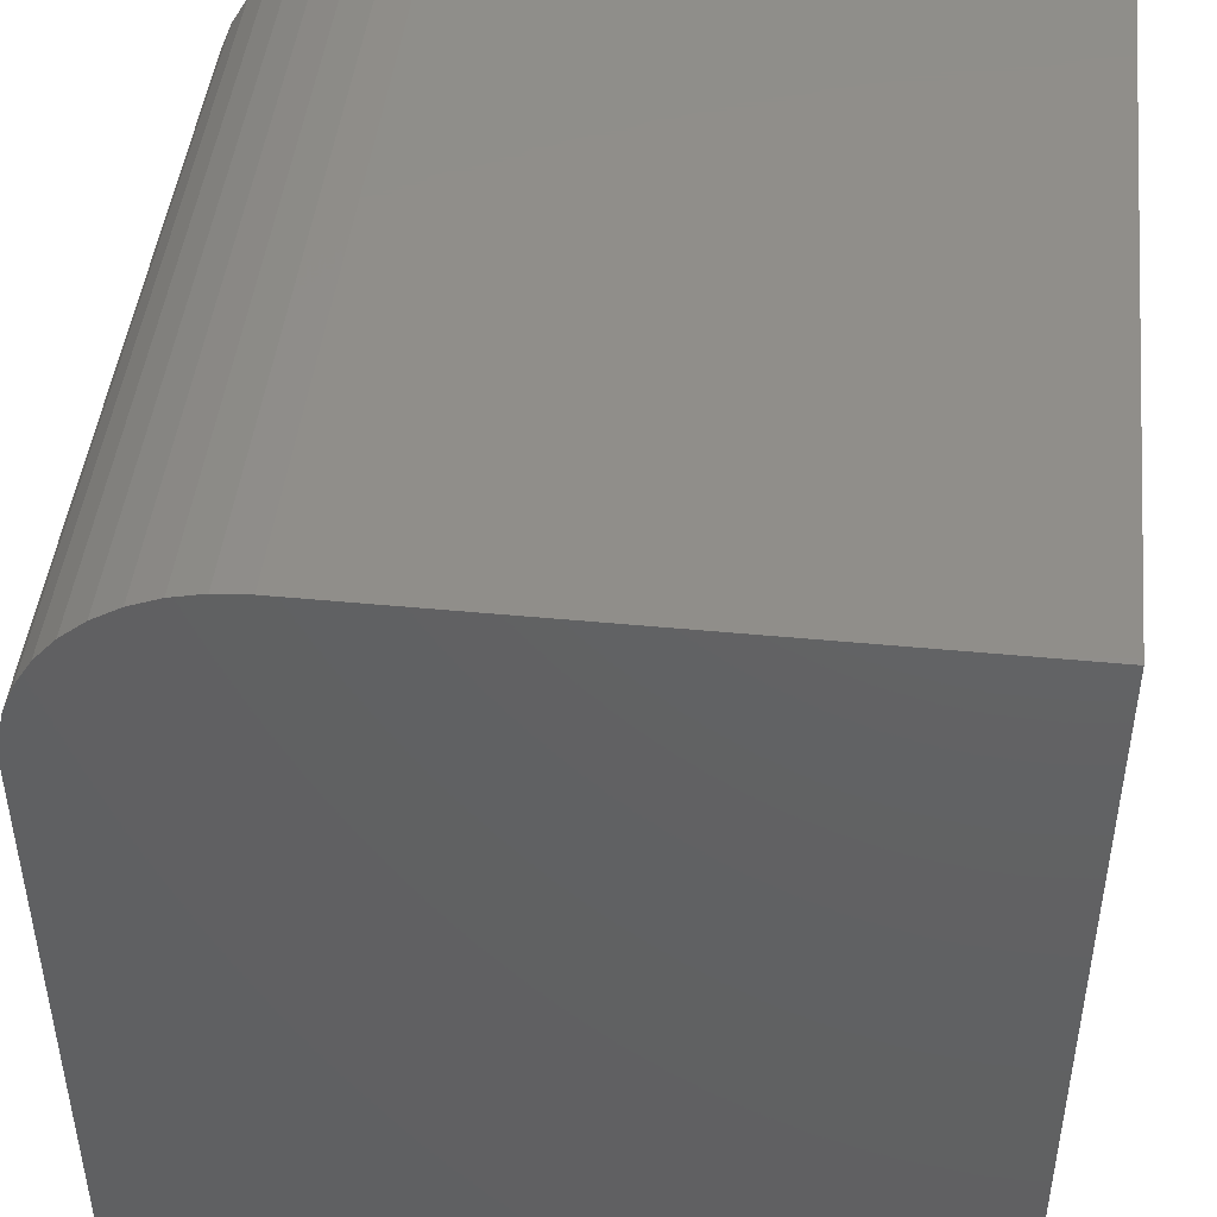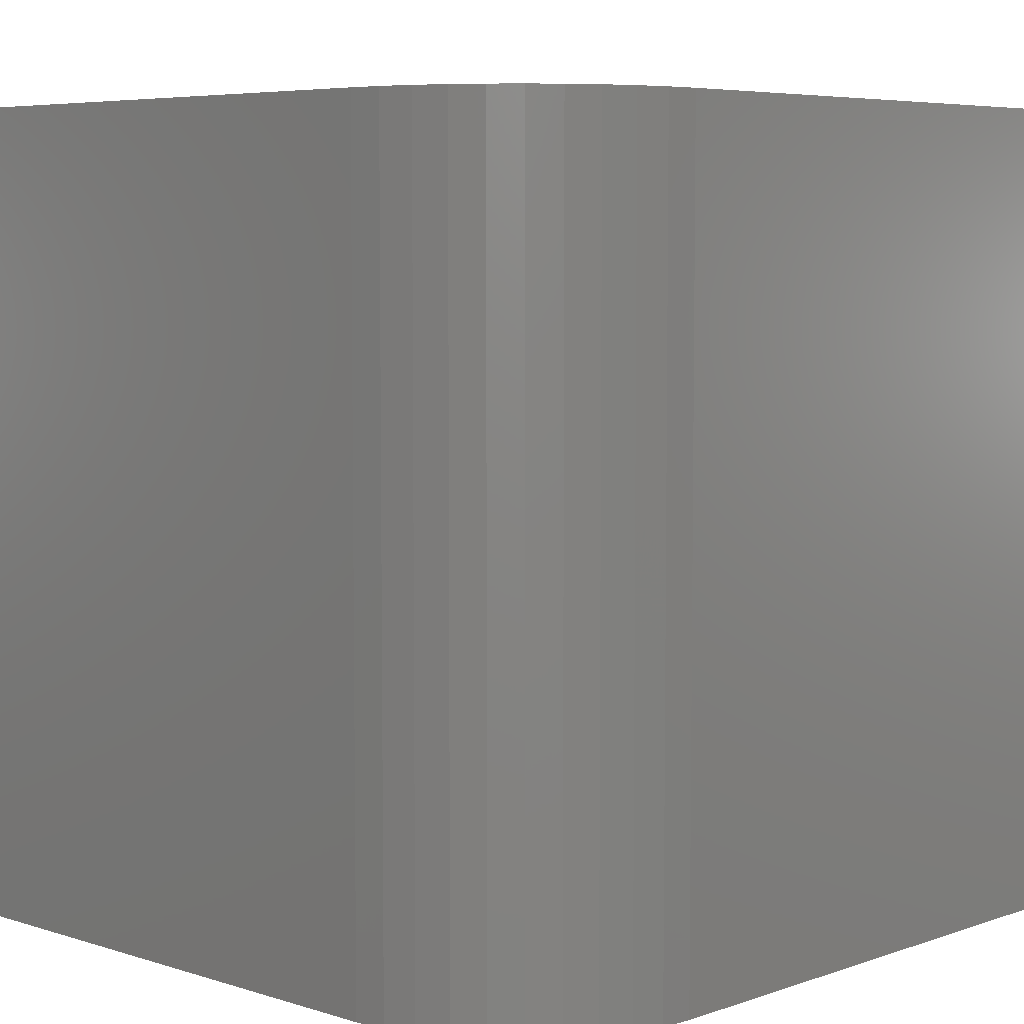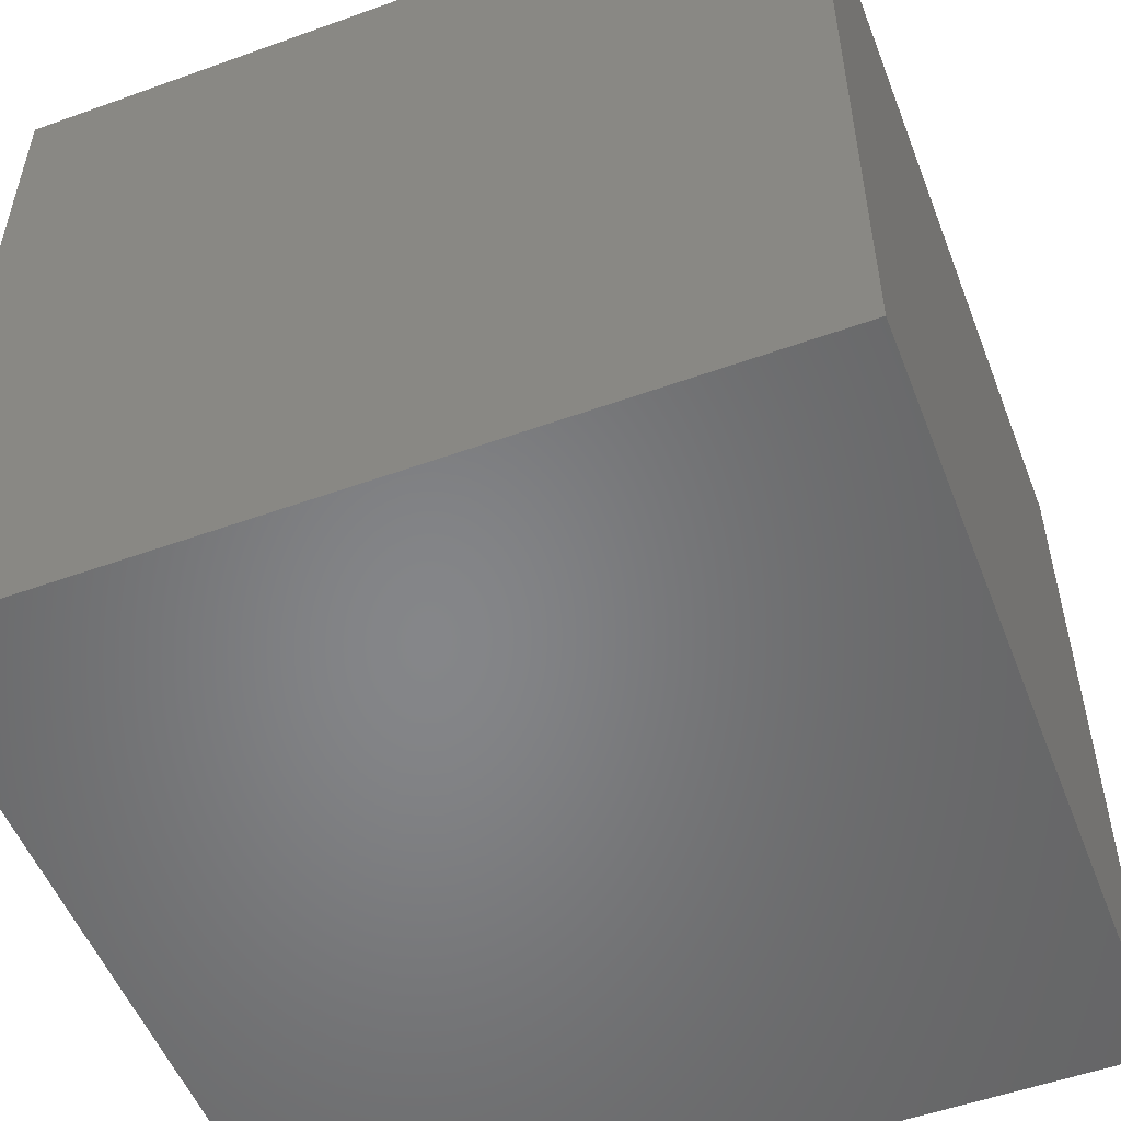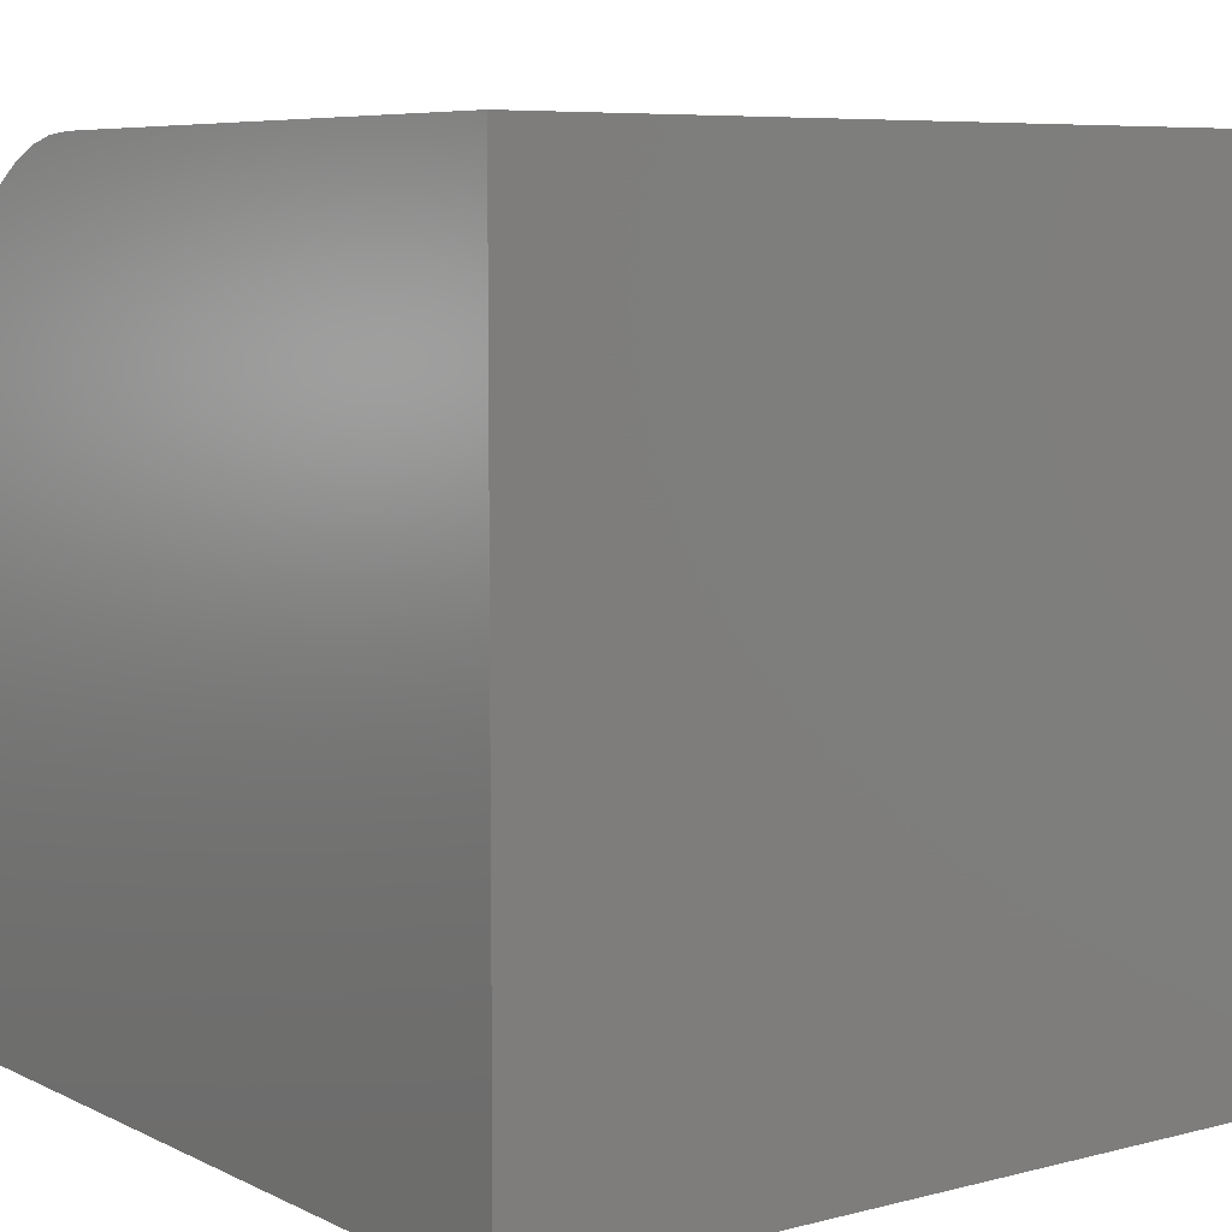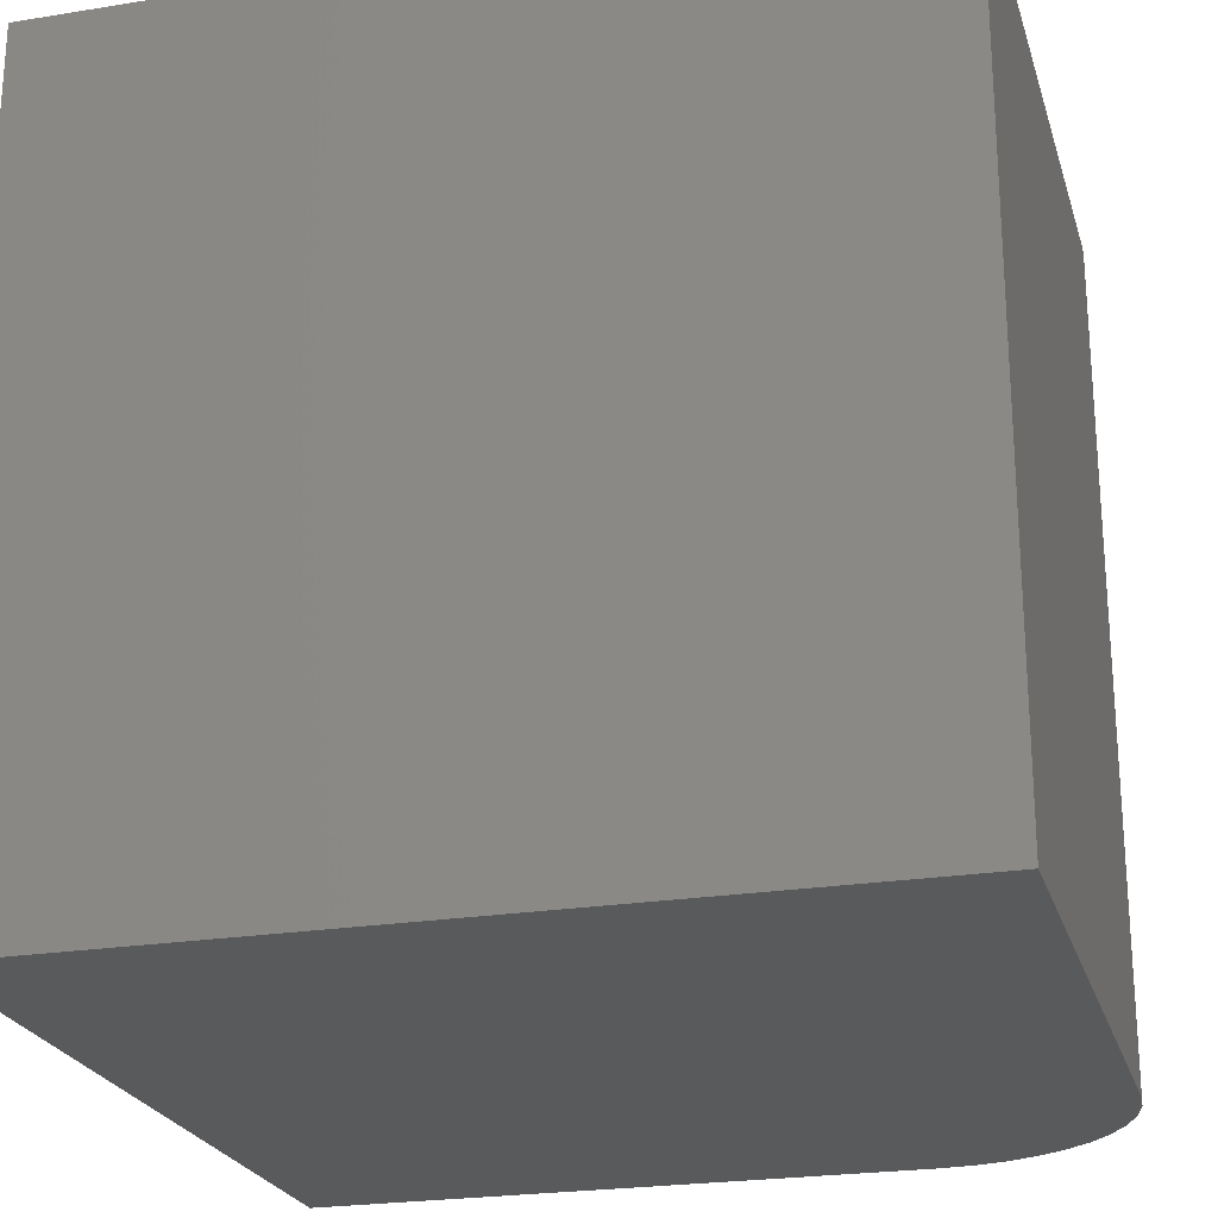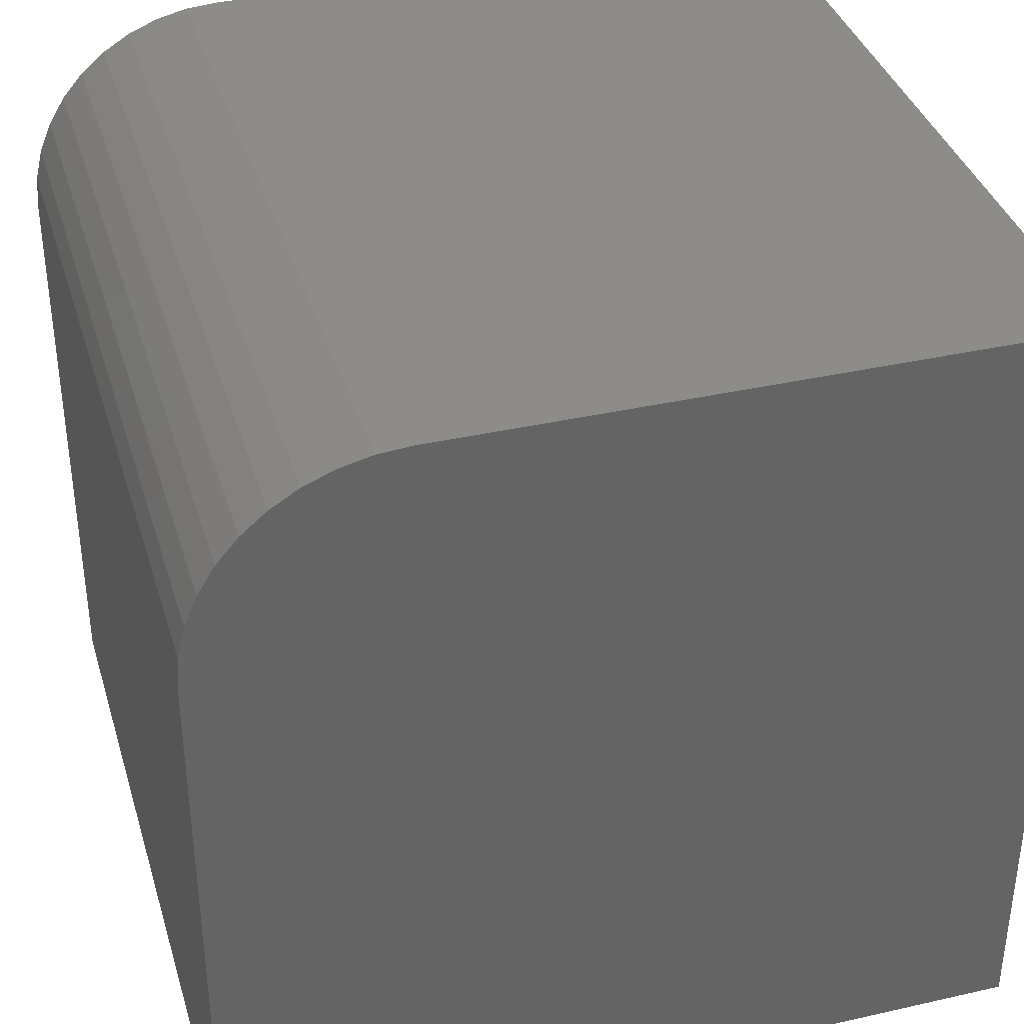
<metadata>
{"format":"stl","ext":"stl","renderer":"f3d","projection":"perspective","resolution":1024,"background":"white","views":[{"elev":45.8,"azim":-173.7,"up":"+Z"},{"elev":5.9,"azim":43.7,"up":"+Y"},{"elev":-53.0,"azim":-158.9,"up":"+Y"},{"elev":7.0,"azim":-126.5,"up":"+Z"},{"elev":-23.6,"azim":-74.8,"up":"+Y"},{"elev":37.3,"azim":163.8,"up":"+Z"}]}
</metadata>
<code>
# stl→obj: 28 verts, 52 faces
v 0 10 10
v 0 10 0
v 0 0 10
v 0 0 0
v 7.449 10 10
v 7.449 0 10
v 10 0 7.449
v 10 0 0
v 10 10 7.449
v 10 10 0
v 7.848 10 9.969
v 8.238 10 9.875
v 8.607 10 9.722
v 9.253 10 9.253
v 9.513 10 8.949
v 9.722 10 8.607
v 9.875 10 8.238
v 9.969 10 7.848
v 8.949 10 9.513
v 9.969 0 7.848
v 9.875 0 8.238
v 9.722 0 8.607
v 9.513 0 8.949
v 8.607 0 9.722
v 7.848 0 9.969
v 8.238 0 9.875
v 9.253 0 9.253
v 8.949 0 9.513
f 1 2 3
f 3 2 4
f 5 1 6
f 6 1 3
f 7 8 9
f 9 8 10
f 2 10 4
f 4 10 8
f 2 1 10
f 10 1 5
f 11 12 13
f 14 15 5
f 5 15 16
f 5 16 17
f 17 18 5
f 5 18 9
f 5 9 10
f 11 13 5
f 5 13 19
f 5 19 14
f 4 8 3
f 3 8 7
f 3 7 6
f 6 7 20
f 20 21 6
f 6 21 22
f 6 22 23
f 6 24 25
f 25 24 26
f 23 27 6
f 6 27 28
f 6 28 24
f 5 6 25
f 5 25 11
f 11 25 26
f 11 26 12
f 12 26 24
f 12 24 13
f 13 24 28
f 13 28 19
f 19 28 27
f 19 27 14
f 14 27 23
f 14 23 15
f 15 23 22
f 15 22 16
f 16 22 21
f 16 21 17
f 17 21 20
f 17 20 18
f 18 20 7
f 18 7 9

</code>
